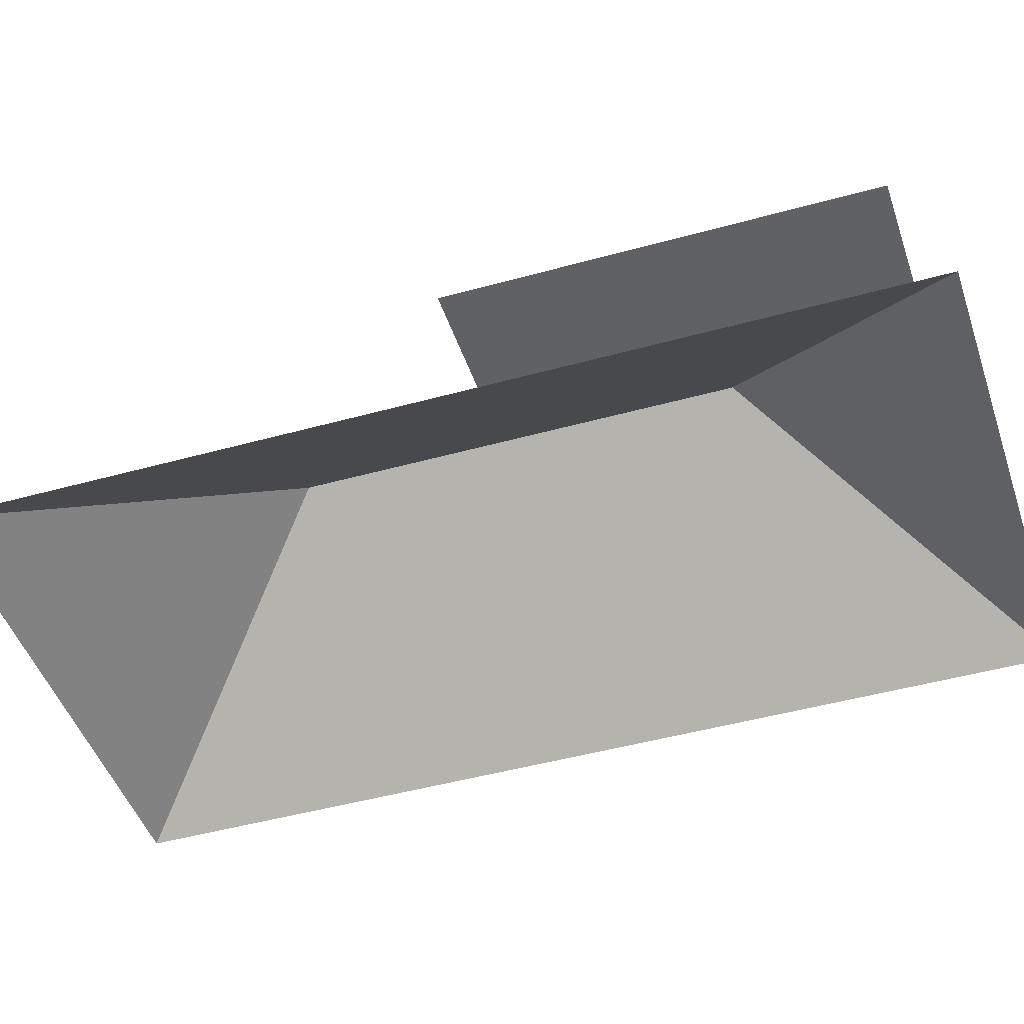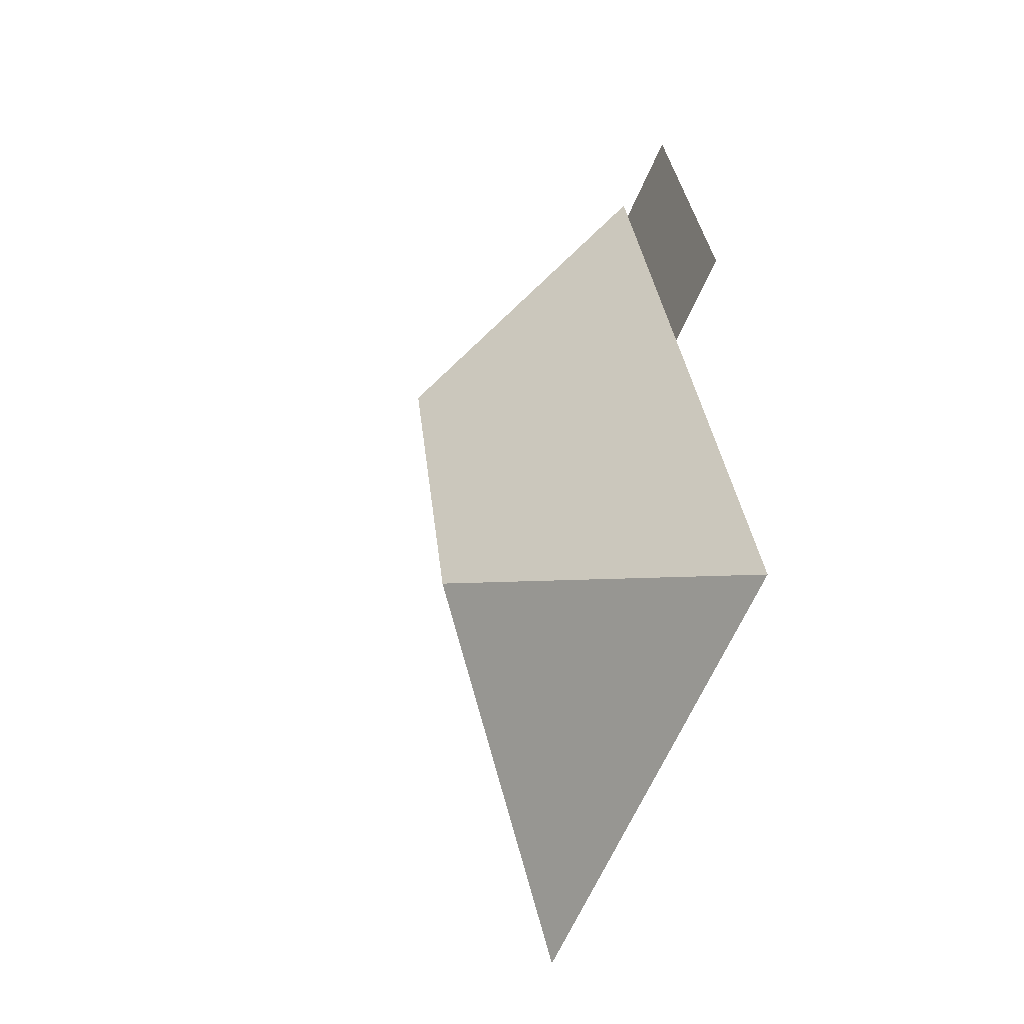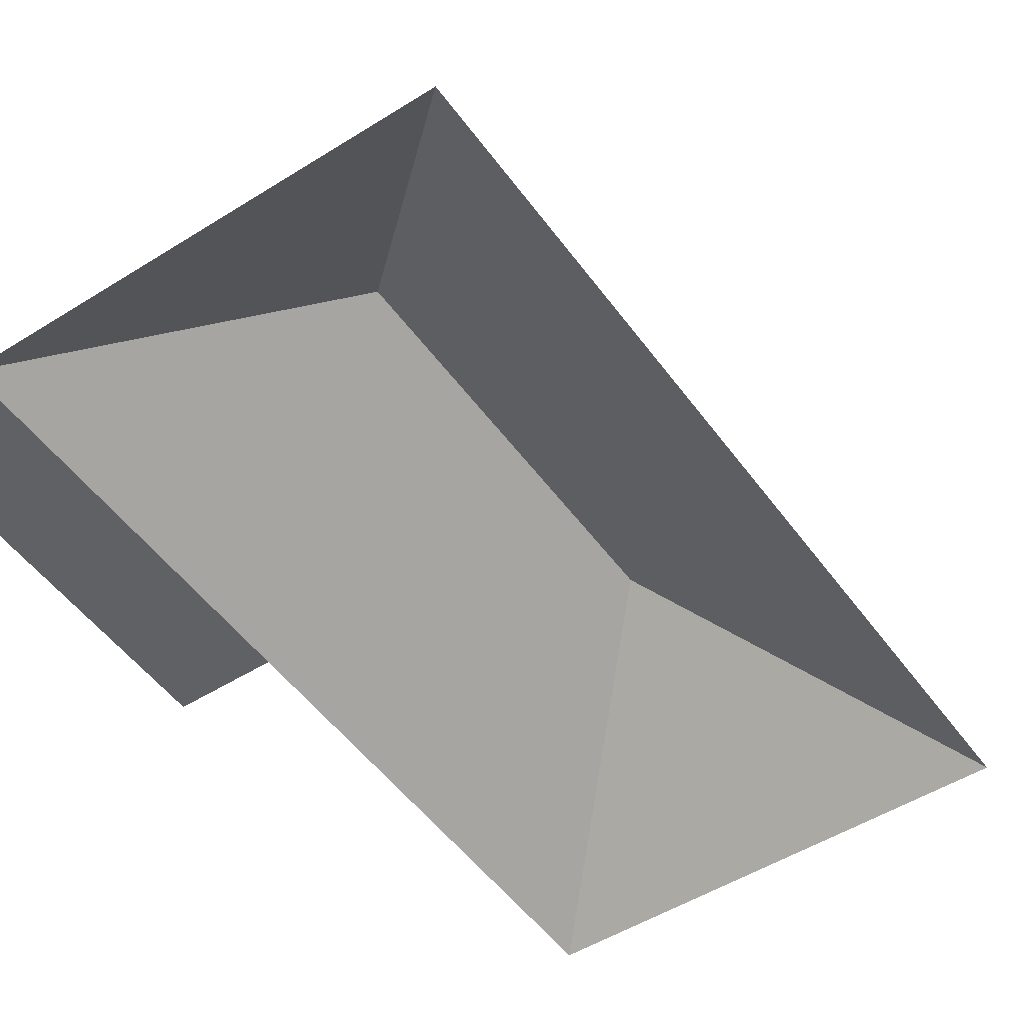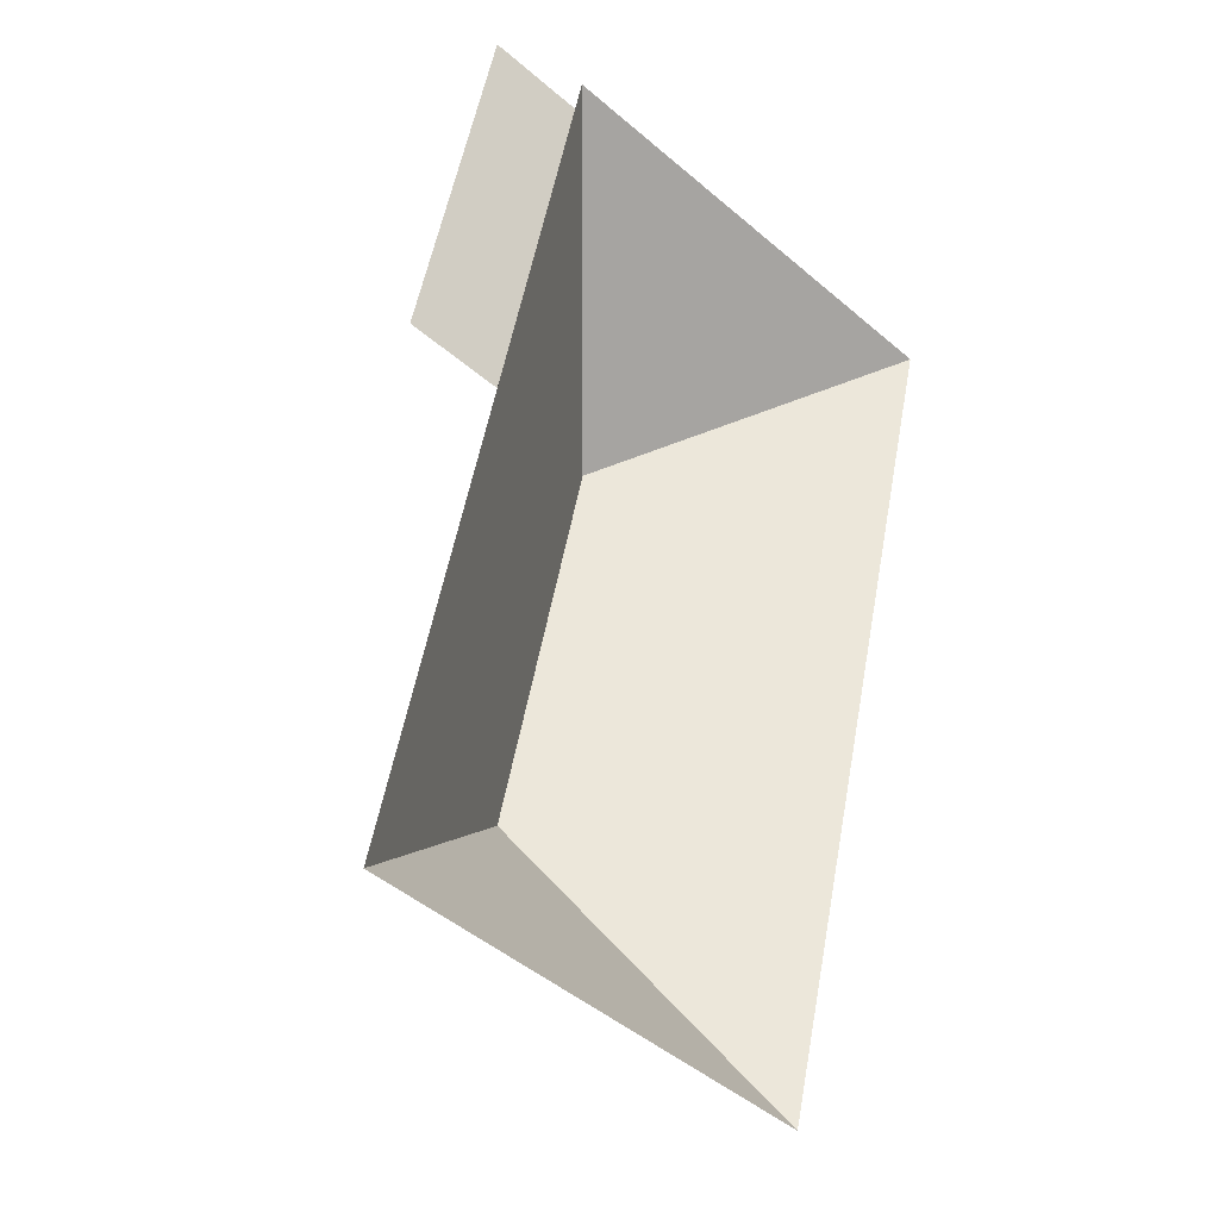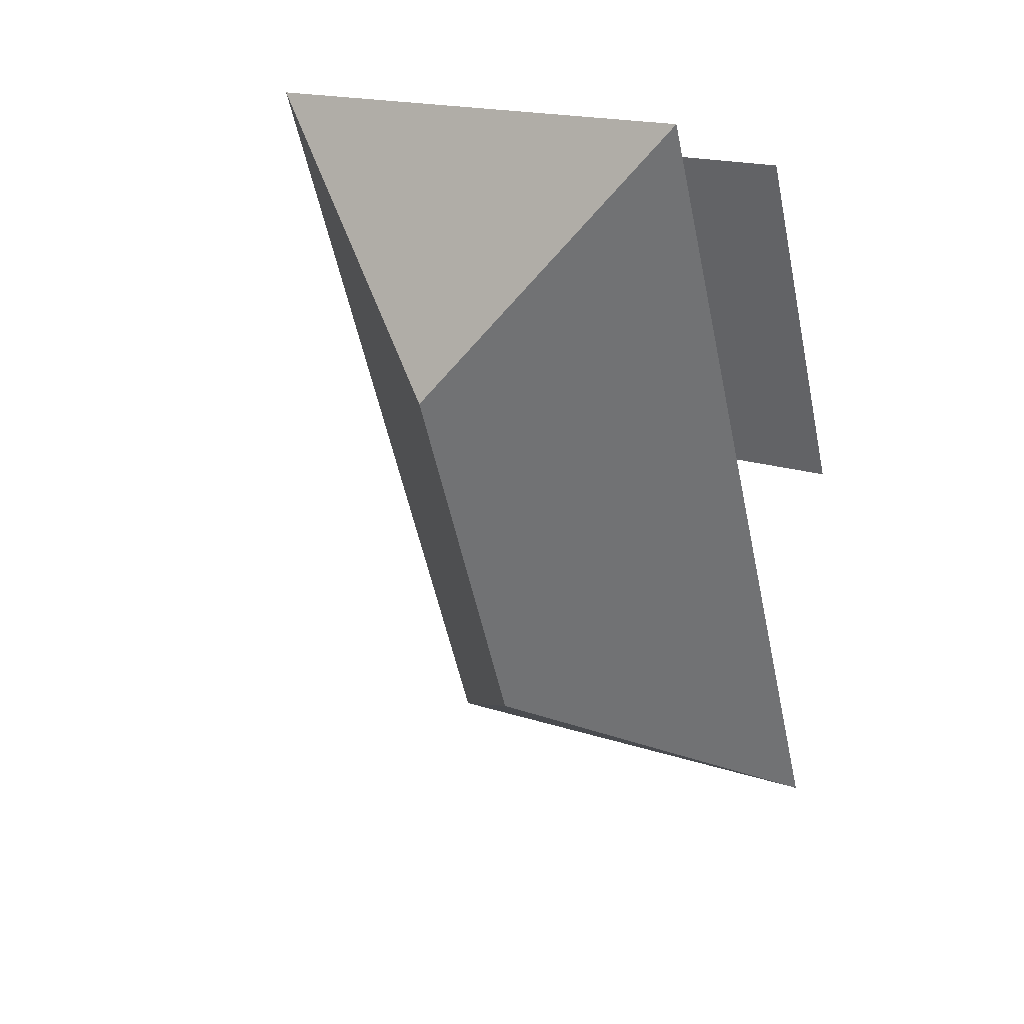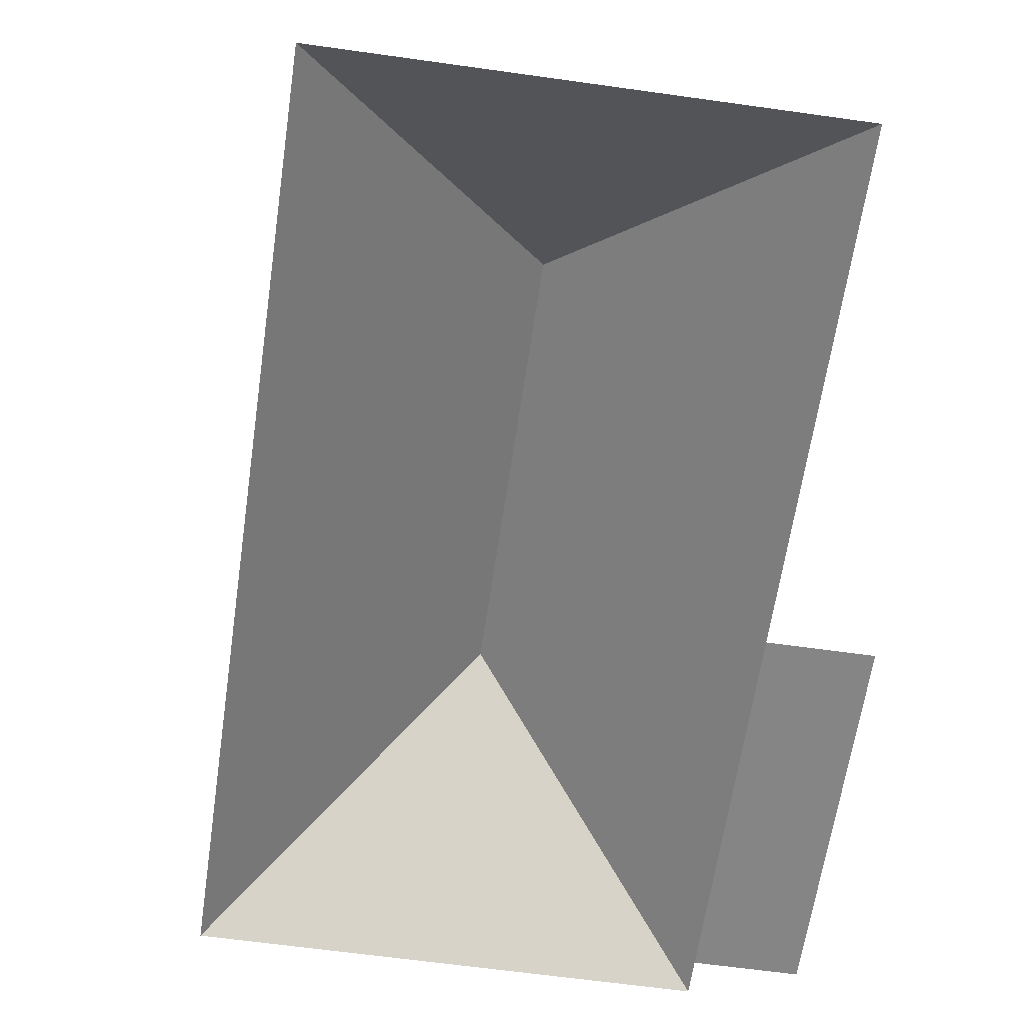
<metadata>
{"format":"obj","ext":"obj","renderer":"f3d","projection":"perspective","resolution":1024,"background":"white","views":[{"elev":-45.5,"azim":-58.3,"up":"+Y"},{"elev":-47.7,"azim":-114.0,"up":"+Z"},{"elev":-50.3,"azim":48.4,"up":"+Y"},{"elev":-27.7,"azim":-41.9,"up":"+Z"},{"elev":43.8,"azim":-149.7,"up":"+Z"},{"elev":-61.8,"azim":-174.4,"up":"+Y"}]}
</metadata>
<code>
o BK39_500_016031_0064_roof
v 252.8 75 -57.25
v 177 75 -366.1
v 151.2 145 -117.4
v 115.5 145 -262.7
v 88.61 75 -16.96
v 85.6 75 -29.21
v 12.66 75 -325.8
v 54.62 75 -155.2
v 50.98 75 -20.71
v 20.07 75 -146.7
v 252.8 0 -57.25
v 177 0 -366.1
v 12.66 0 -325.8
v 54.62 0 -155.2
v 20.07 0 -146.7
v 50.98 0 -20.71
v 85.6 0 -29.21
v 88.61 0 -16.96
f 5 3 1
f 1 2 4 3
f 4 7 2
f 5 6 8 7 4 3
f 6 9 10 8

</code>
